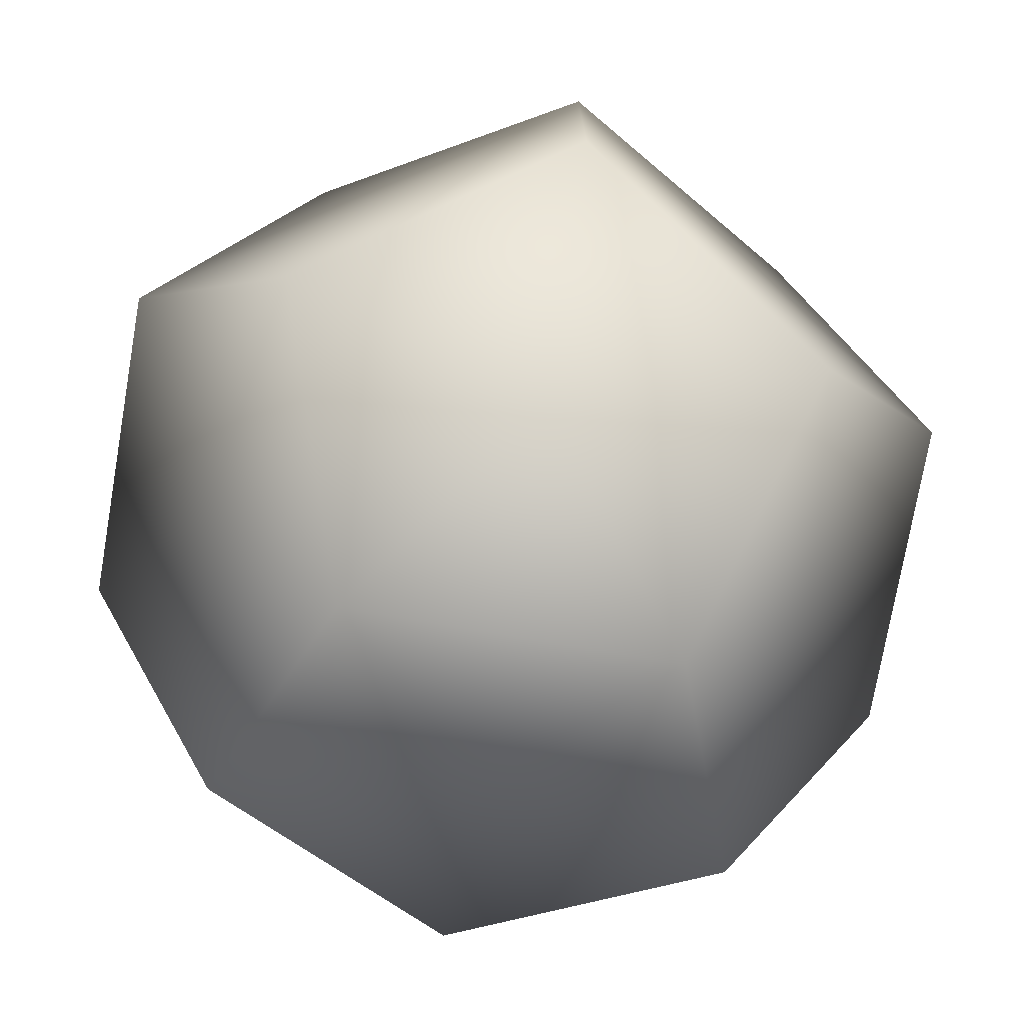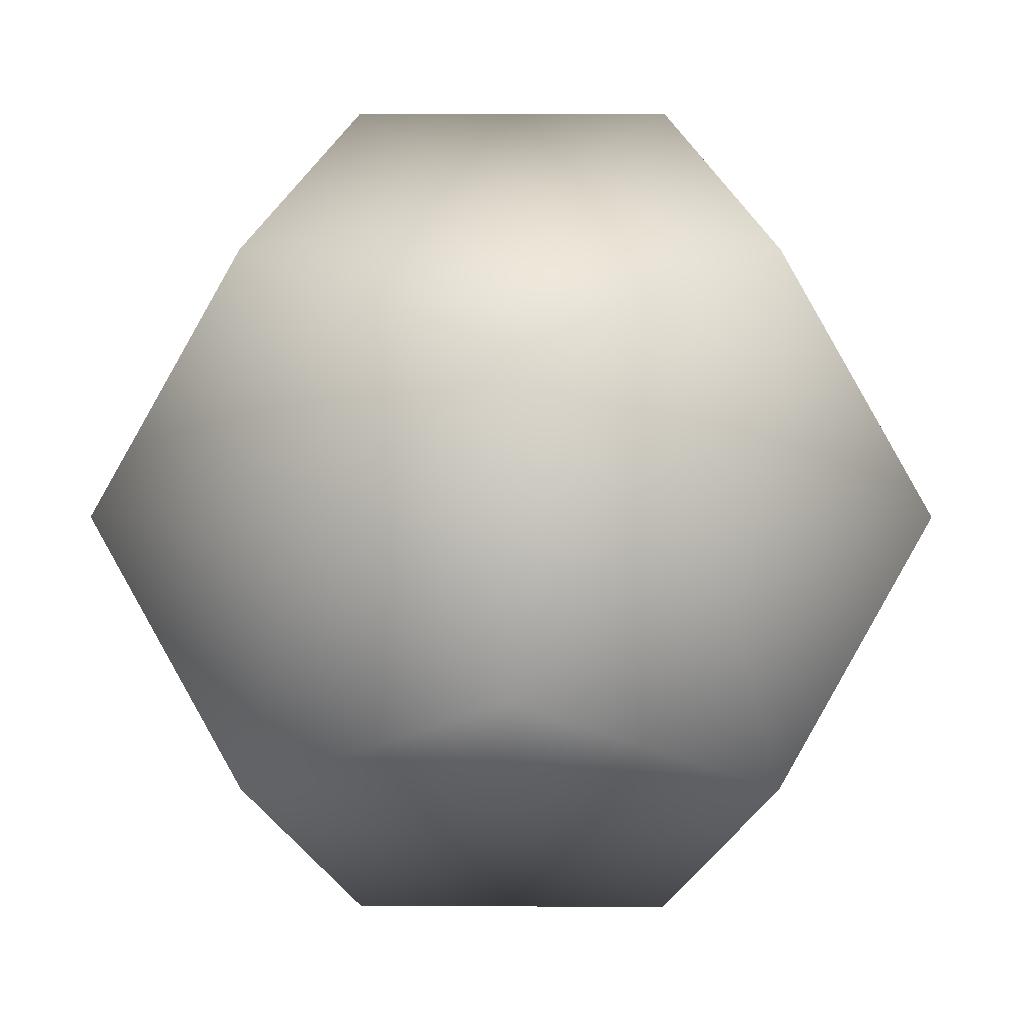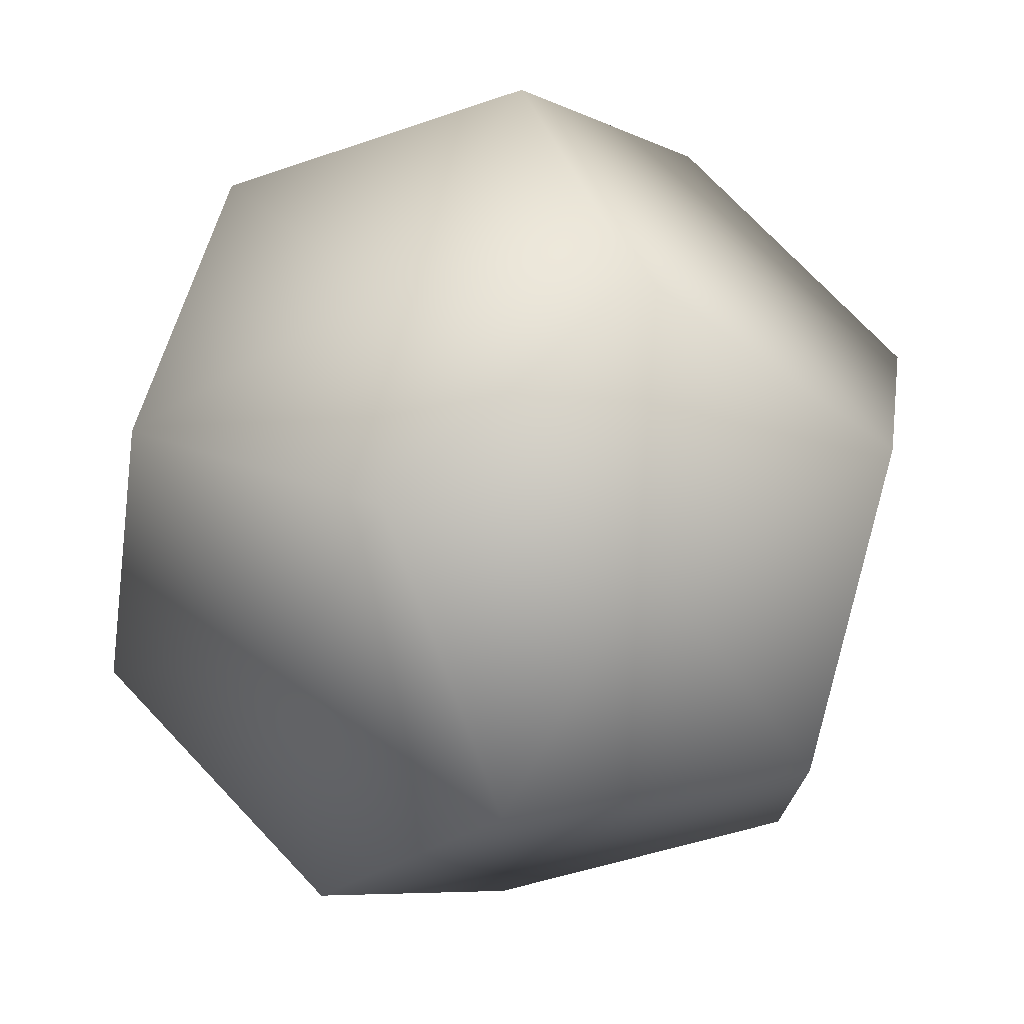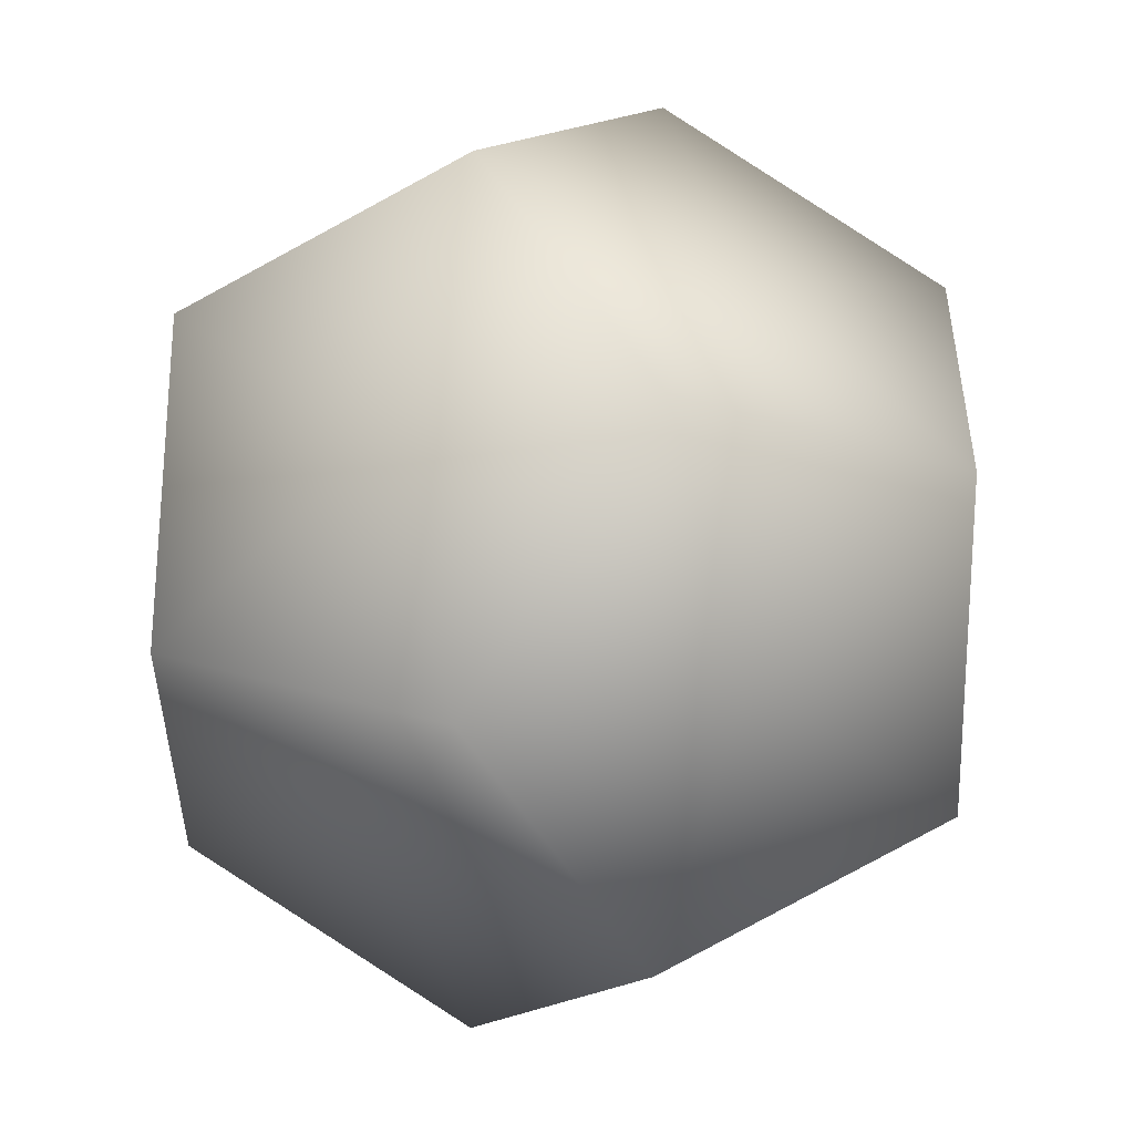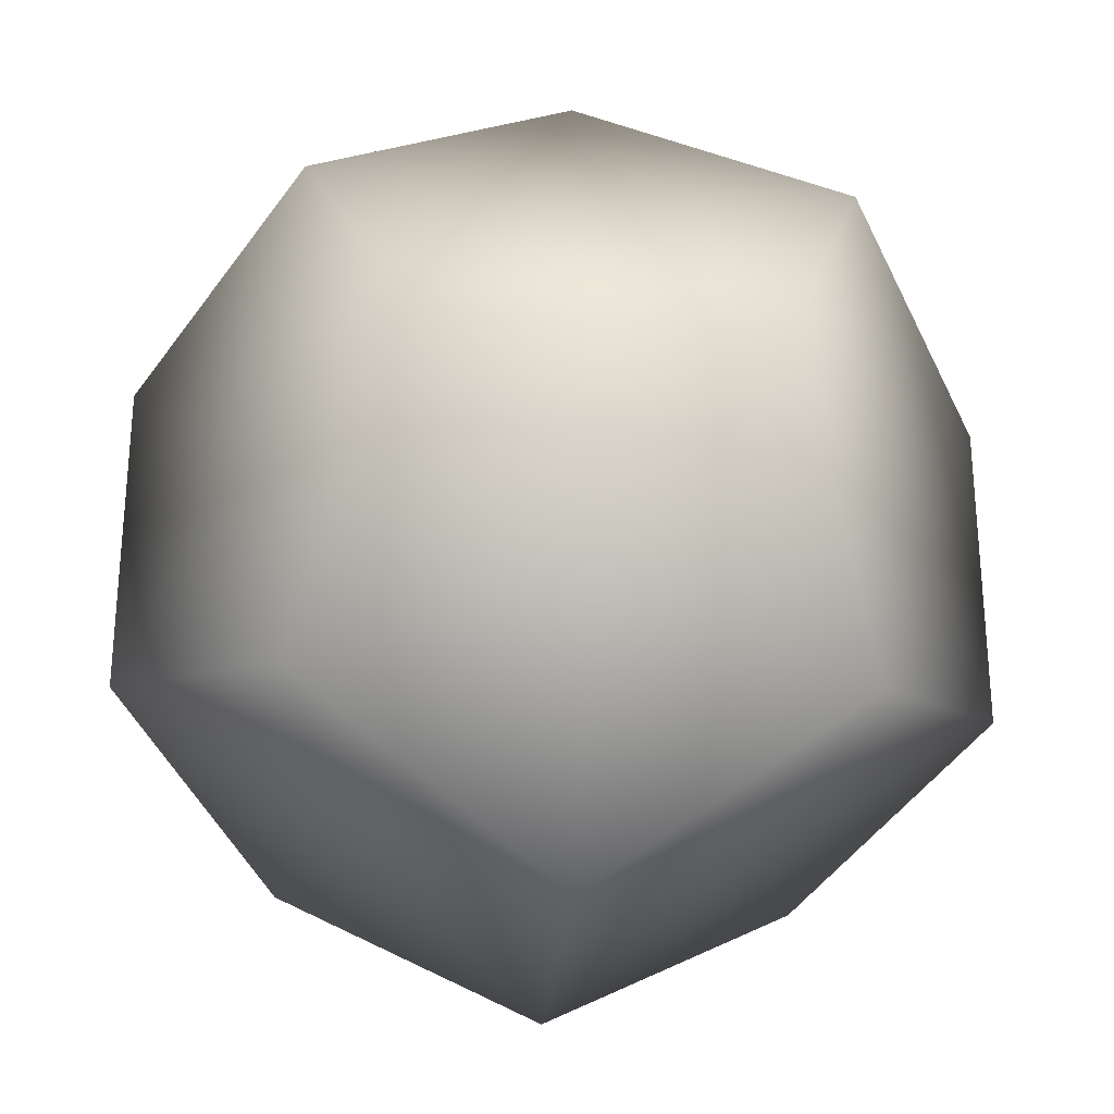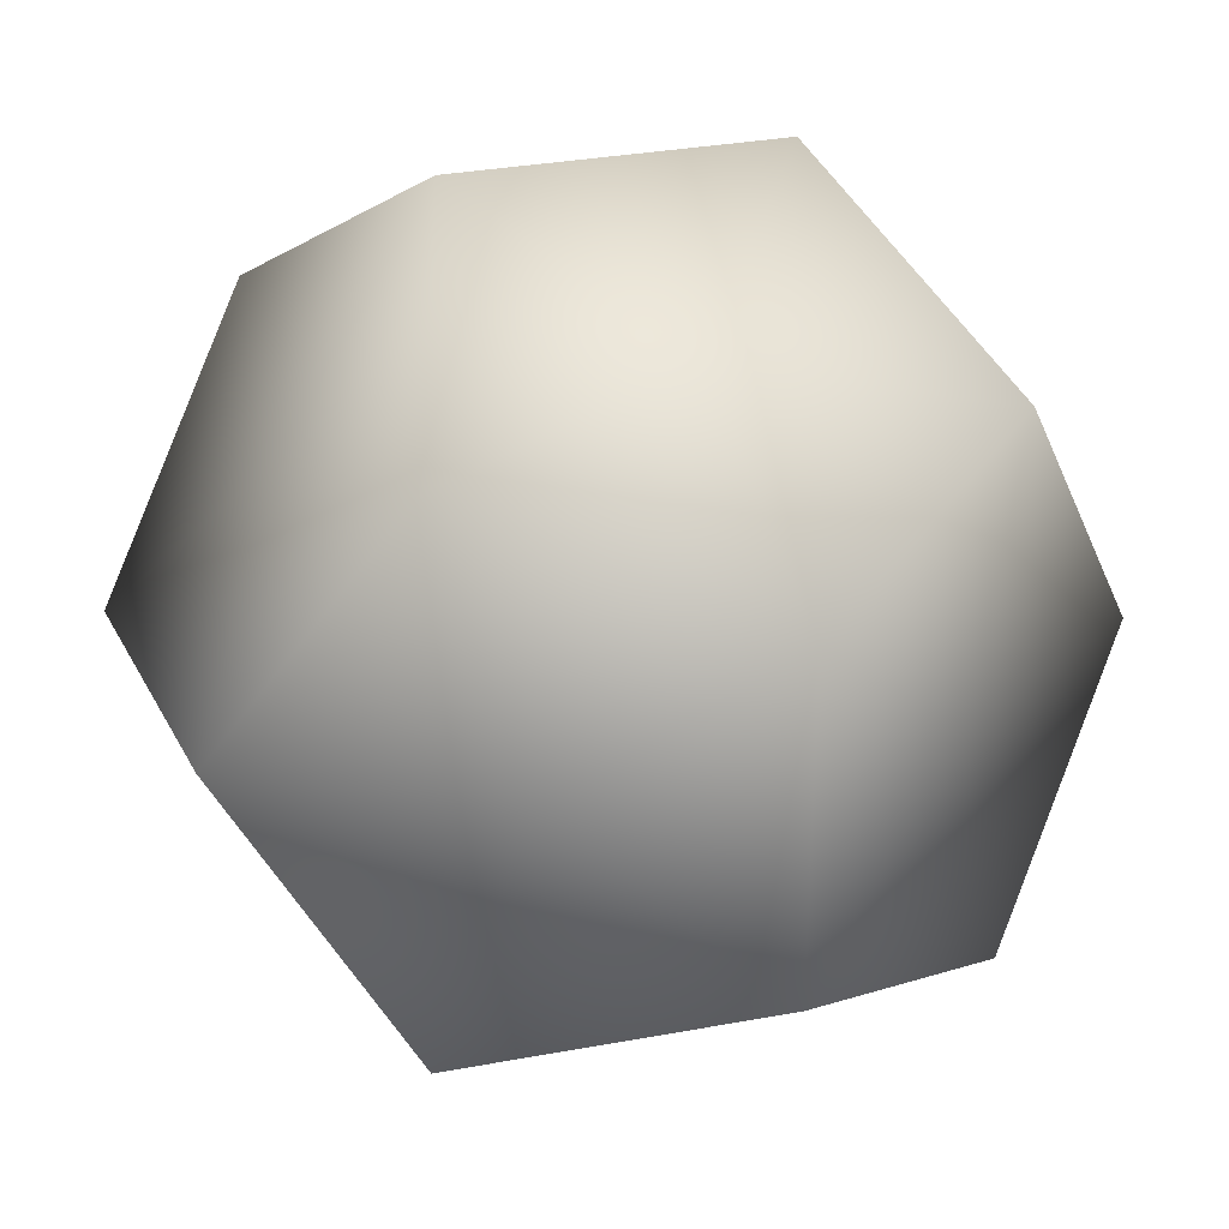
<metadata>
{"format":"obj","ext":"obj","renderer":"f3d","projection":"perspective","resolution":1024,"background":"white","views":[{"elev":-74.5,"azim":-99.8,"up":"+Z"},{"elev":1.8,"azim":-179.5,"up":"+Y"},{"elev":74.5,"azim":-43.5,"up":"+Y"},{"elev":53.2,"azim":-30.5,"up":"+Z"},{"elev":-29.0,"azim":174.7,"up":"+Z"},{"elev":-34.5,"azim":110.2,"up":"+Z"}]}
</metadata>
<code>
v 934.2 0 356.8
v 577.4 577.4 577.4
v 0 356.8 934.2
v 0 -356.8 934.2
v 577.4 -577.4 577.4
v 417.8 -1.19e-05 676
v -577.4 577.4 577.4
v -934.2 0 356.8
v -577.4 -577.4 577.4
v -417.8 0 676
v 356.8 934.2 0
v -356.8 934.2 0
v 0 676 417.8
v -356.8 -934.2 0
v 356.8 -934.2 0
v 1.19e-05 -676 417.8
v 934.2 0 -356.8
v 577.4 577.4 -577.4
v 676 417.8 -1.19e-05
v -577.4 577.4 -577.4
v -934.2 0 -356.8
v -676 417.8 0
v -577.4 -577.4 -577.4
v -676 -417.8 -1.19e-05
v 577.4 -577.4 -577.4
v 676 -417.8 -6e-06
v 0 356.8 -934.2
v 0 676 -417.8
v 0 -356.8 -934.2
v 0 -676 -417.8
v 417.8 0 -676
v -417.8 0 -676
f 6 1 2
f 6 2 3
f 6 3 4
f 6 4 5
f 6 5 1
f 10 7 8
f 10 8 9
f 10 9 4
f 10 4 3
f 10 3 7
f 13 7 3
f 13 3 2
f 13 2 11
f 13 11 12
f 13 12 7
f 16 9 14
f 16 14 15
f 16 15 5
f 16 5 4
f 16 4 9
f 19 2 1
f 19 1 17
f 19 17 18
f 19 18 11
f 19 11 2
f 22 7 12
f 22 12 20
f 22 20 21
f 22 21 8
f 22 8 7
f 24 9 8
f 24 8 21
f 24 21 23
f 24 23 14
f 24 14 9
f 26 1 5
f 26 5 15
f 26 15 25
f 26 25 17
f 26 17 1
f 28 12 11
f 28 11 18
f 28 18 27
f 28 27 20
f 28 20 12
f 30 23 29
f 30 29 25
f 30 25 15
f 30 15 14
f 30 14 23
f 31 18 17
f 31 17 25
f 31 25 29
f 31 29 27
f 31 27 18
f 32 23 21
f 32 21 20
f 32 20 27
f 32 27 29
f 32 29 23

</code>
